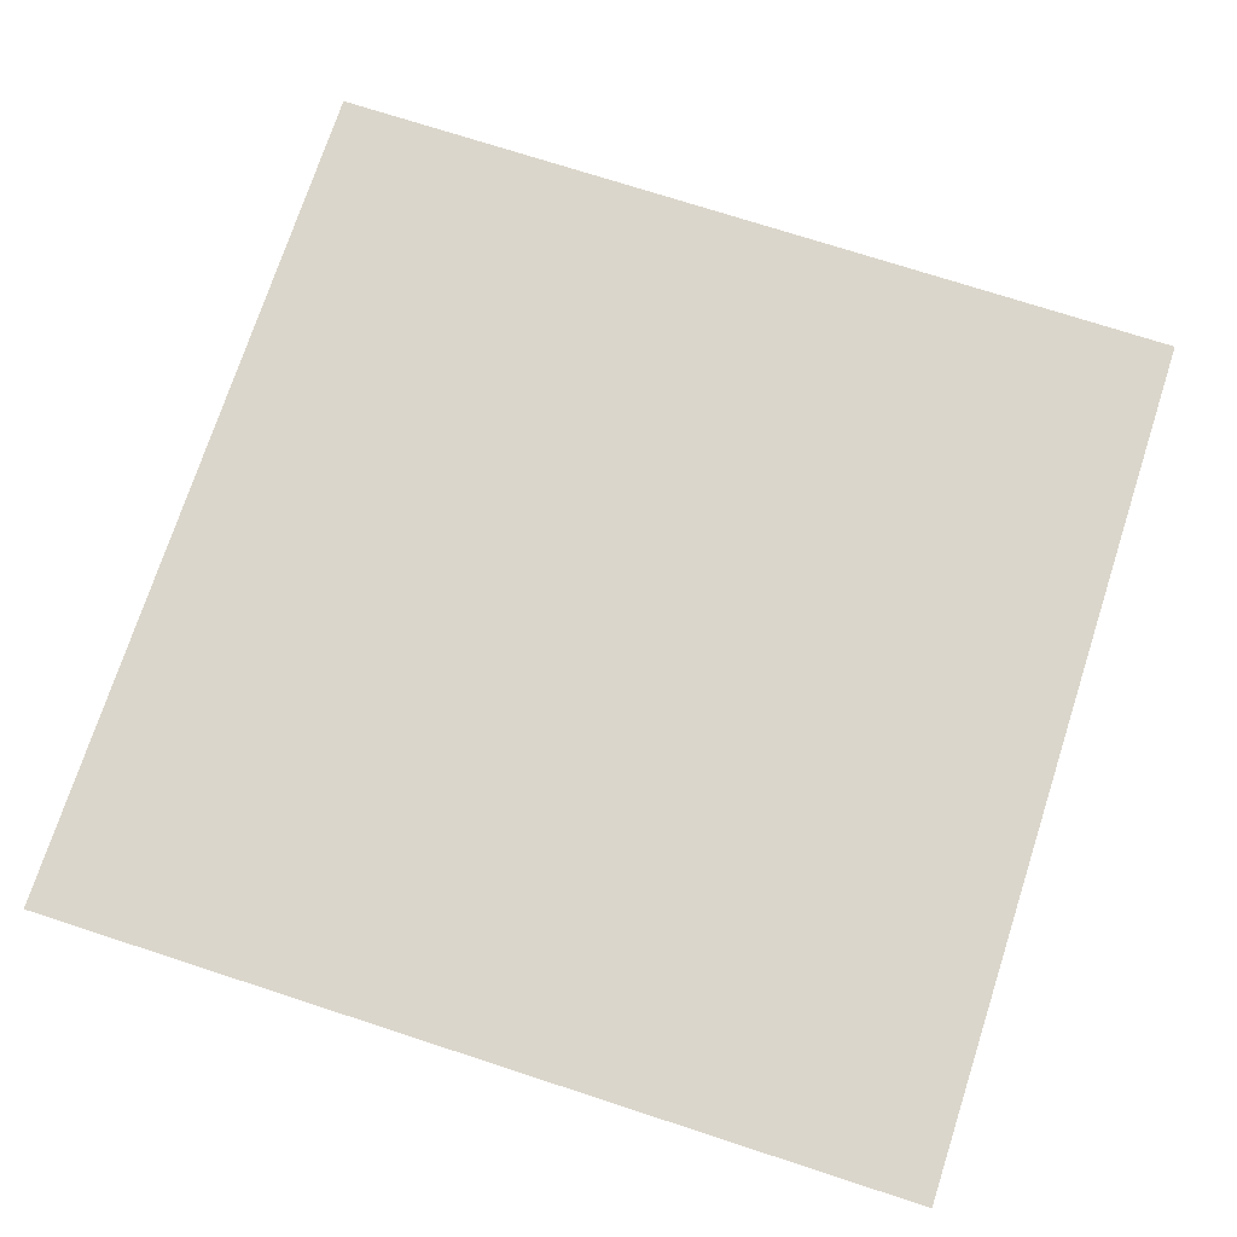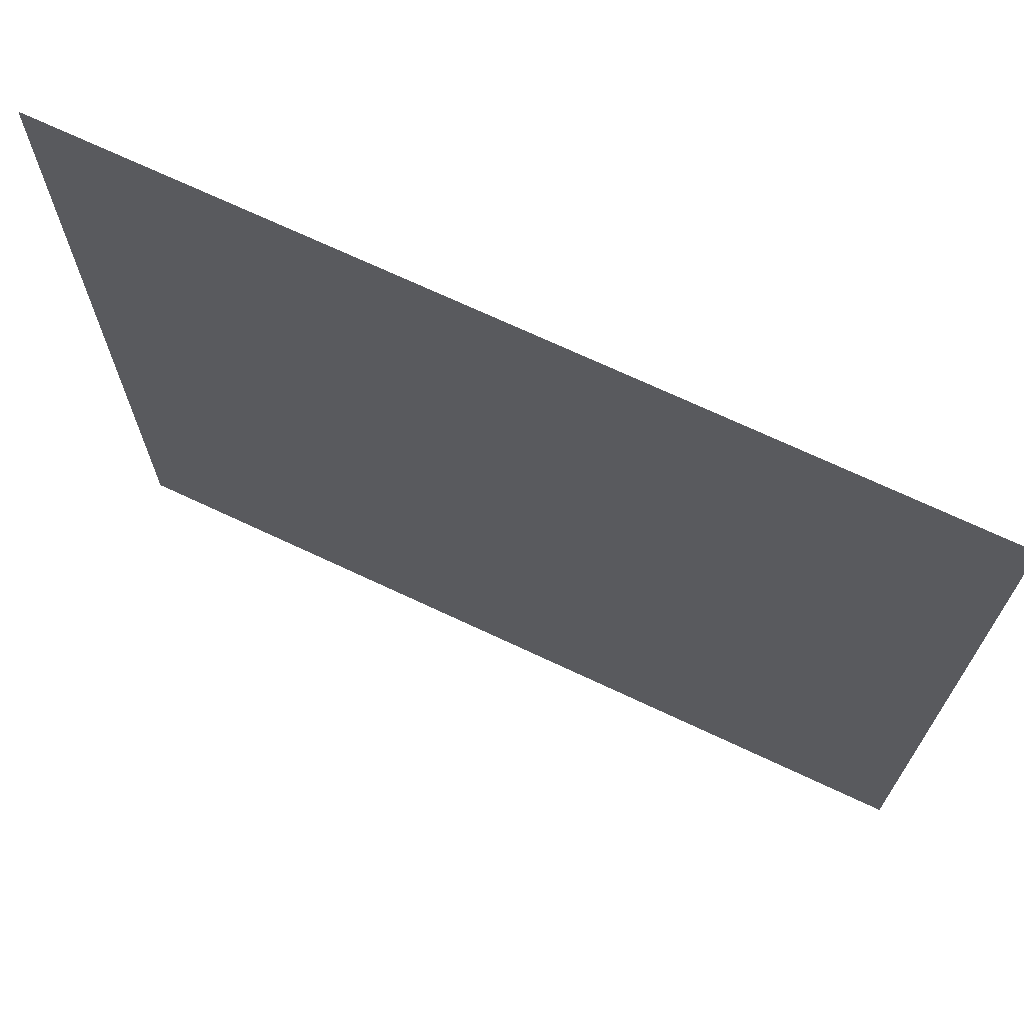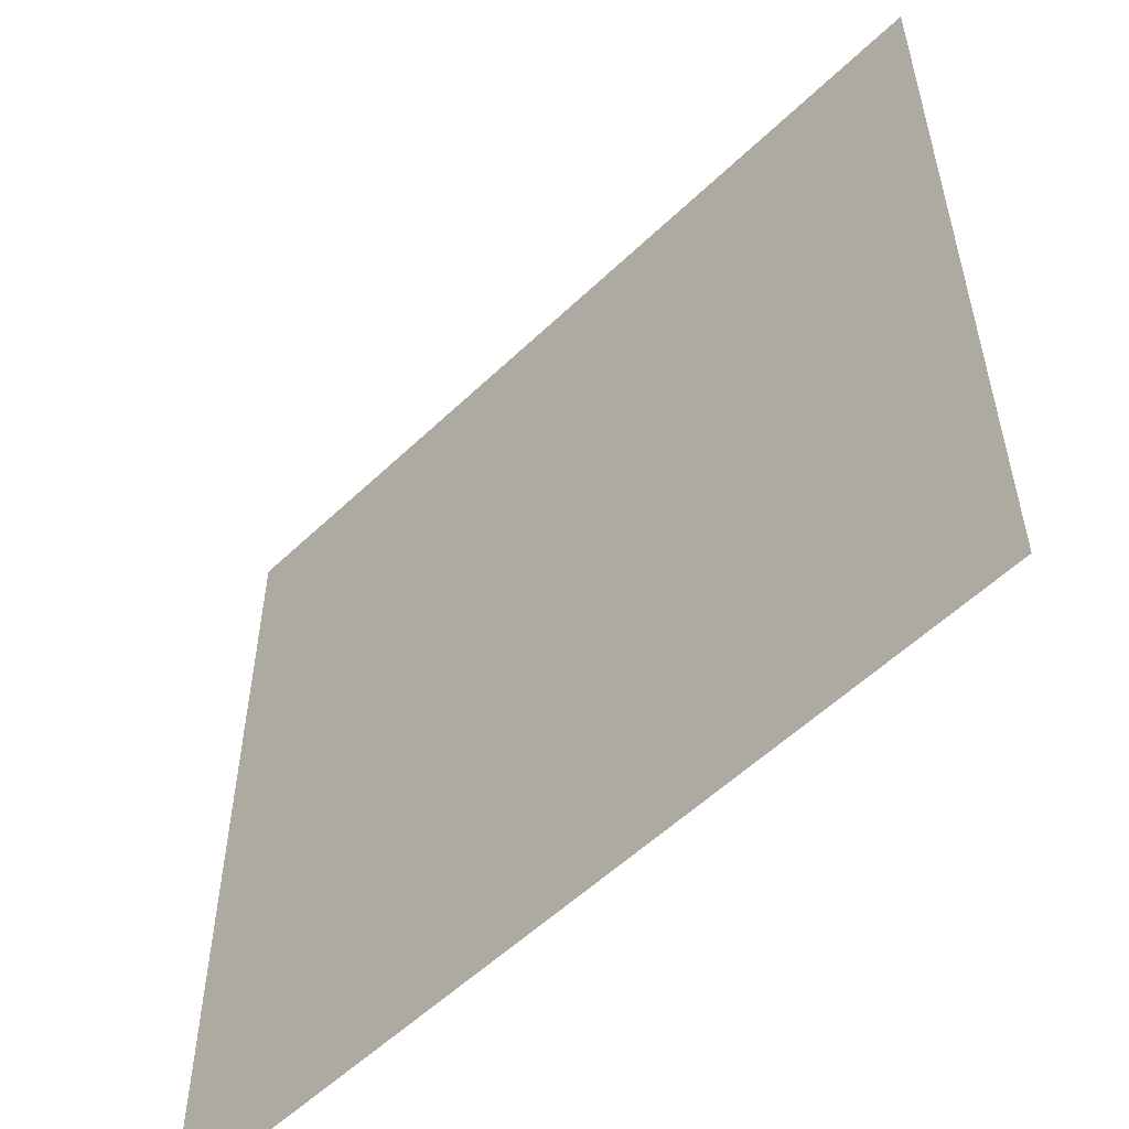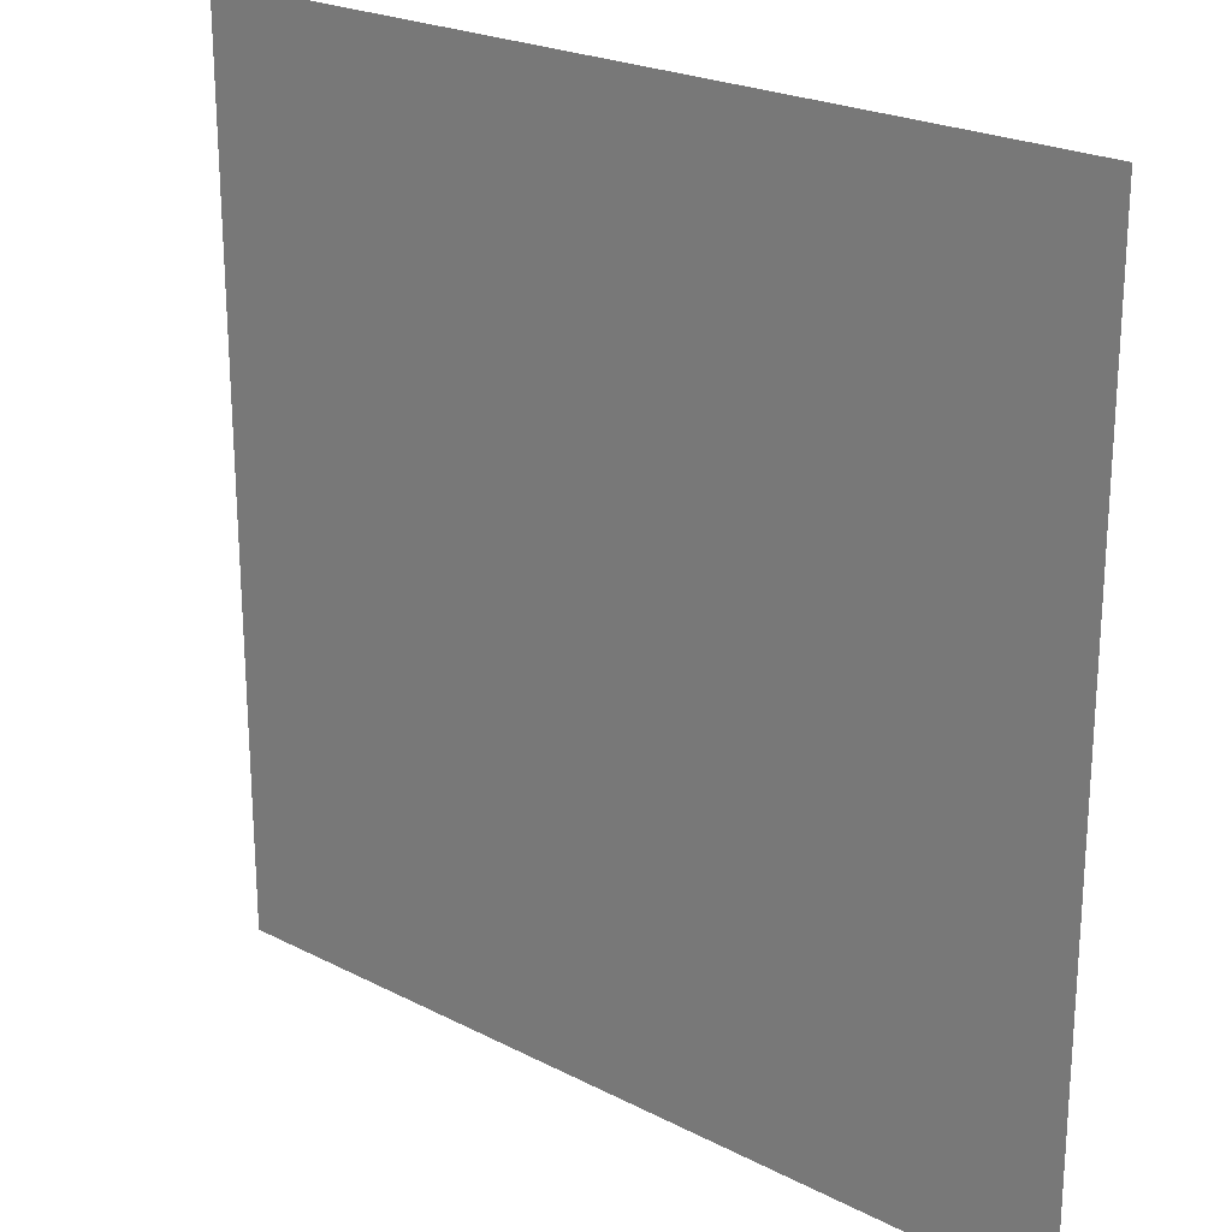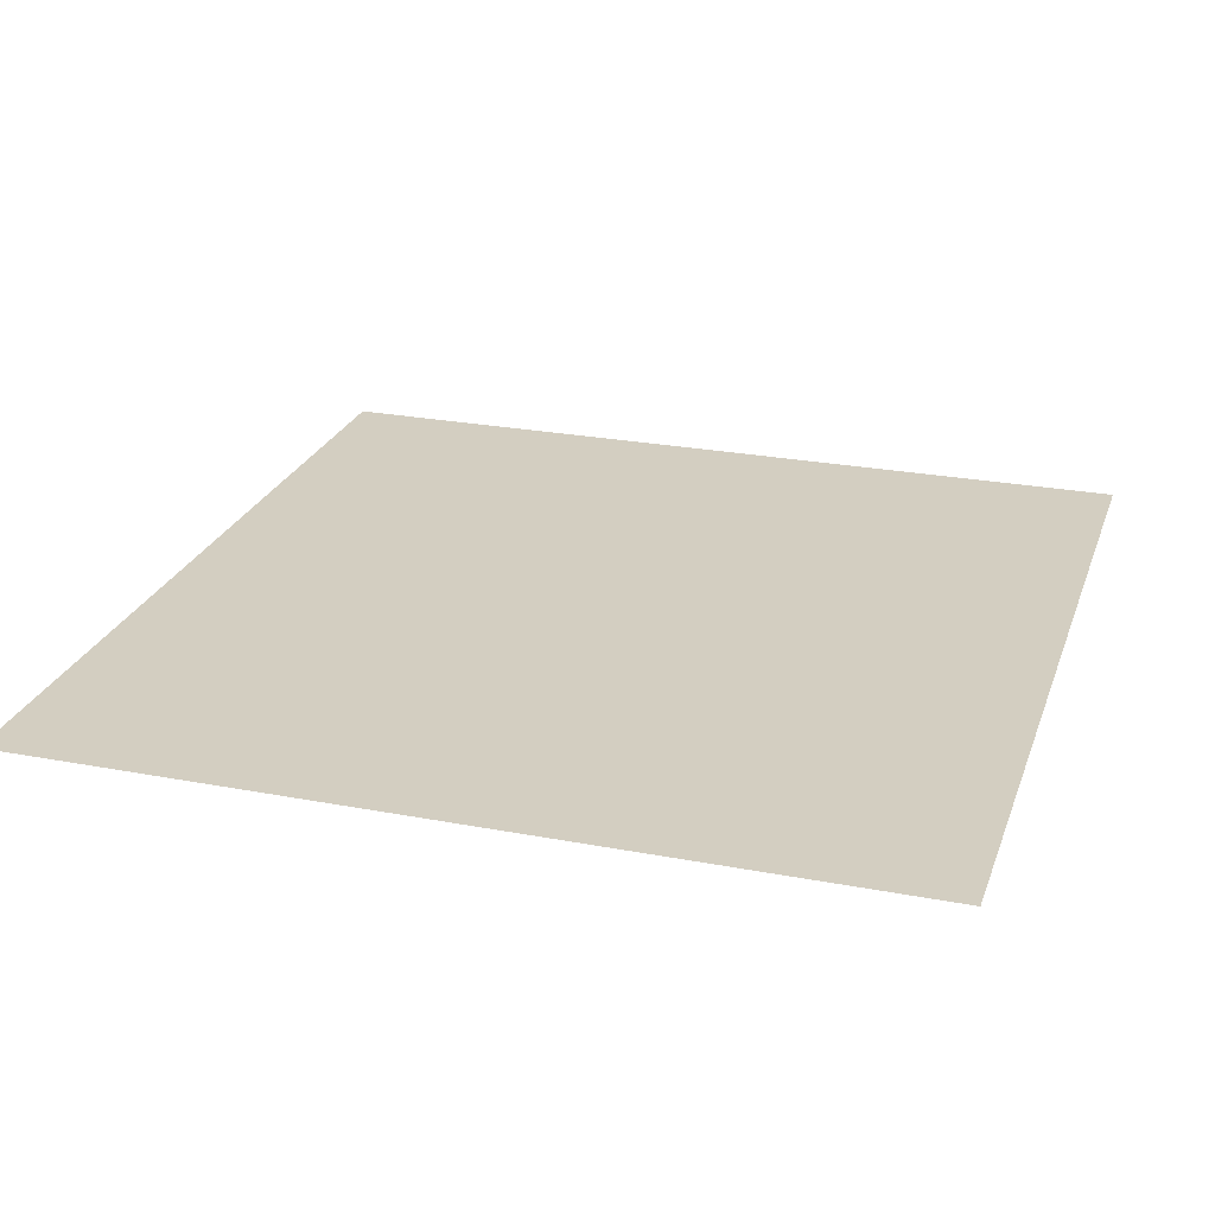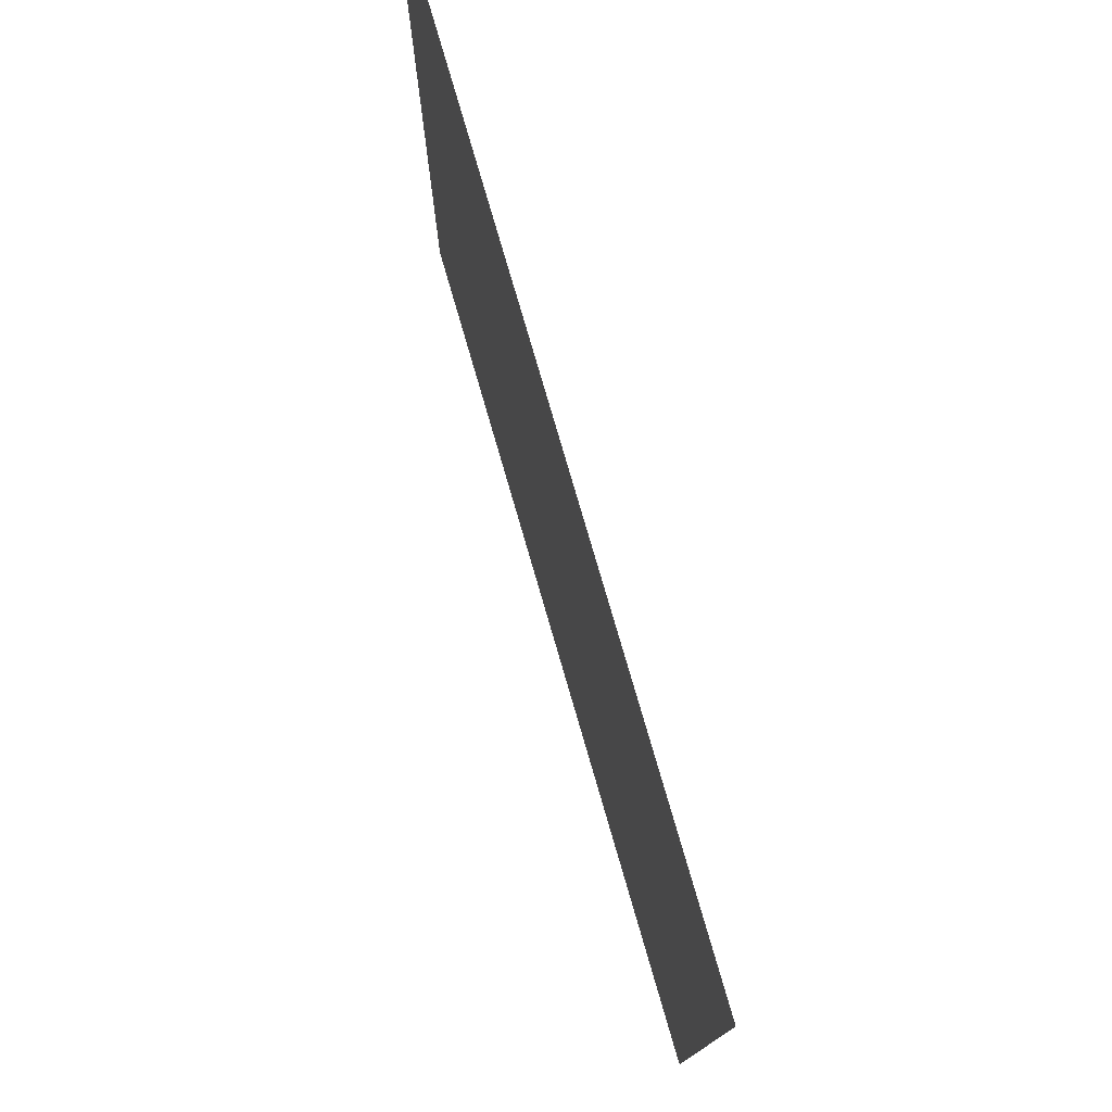
<metadata>
{"format":"obj","ext":"obj","renderer":"f3d","projection":"perspective","resolution":1024,"background":"white","views":[{"elev":73.5,"azim":18.0,"up":"+Y"},{"elev":70.6,"azim":25.2,"up":"+Z"},{"elev":-55.5,"azim":45.1,"up":"+Z"},{"elev":23.1,"azim":-138.9,"up":"+Z"},{"elev":25.0,"azim":17.2,"up":"+Y"},{"elev":77.9,"azim":-106.2,"up":"+Z"}]}
</metadata>
<code>
v 0.5 0 0.5
v -0.5 0 0.5
v -0.5 0 -0.5
v 0.5 0 -0.5
v 0.1719 0 0.007812
v -0.07812 0 -0.1484
v 0.01562 0 -0.2969
v 0.2266 0 -0.3125
v 0.5 0 0.1328
v 0.5 0 -0.3594
v 0.1172 0 0.08594
v -0.1562 0 -0.1094
v -0.05469 0 -0.3516
v 0.2578 0 -0.4062
v 0.5 0 0.2266
v 0.5 0 -0.4531
f 1 2 3
f 1 3 4
f 5 6 7
f 5 7 8
f 5 8 9
f 9 8 10
f 11 12 13
f 11 13 14
f 11 14 15
f 15 14 16
f 3 1 2
f 1 3 4

</code>
